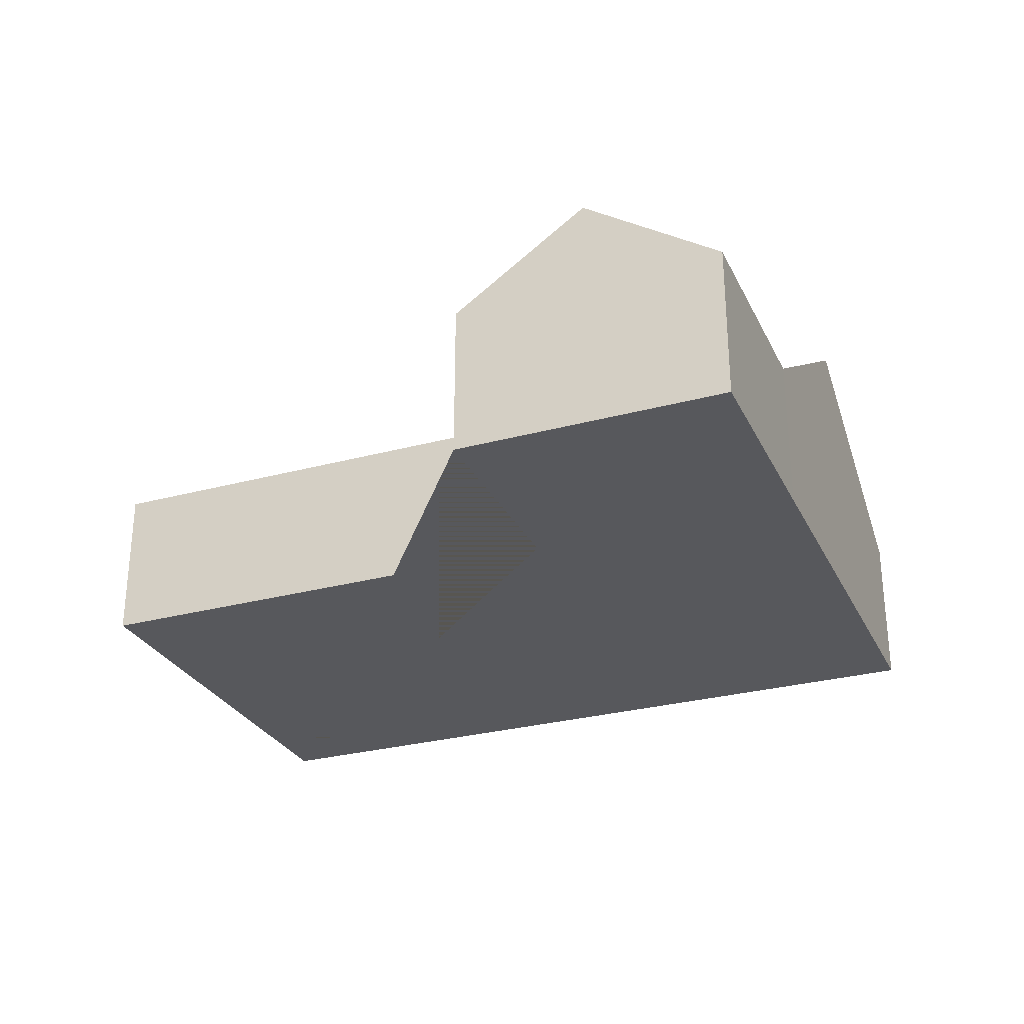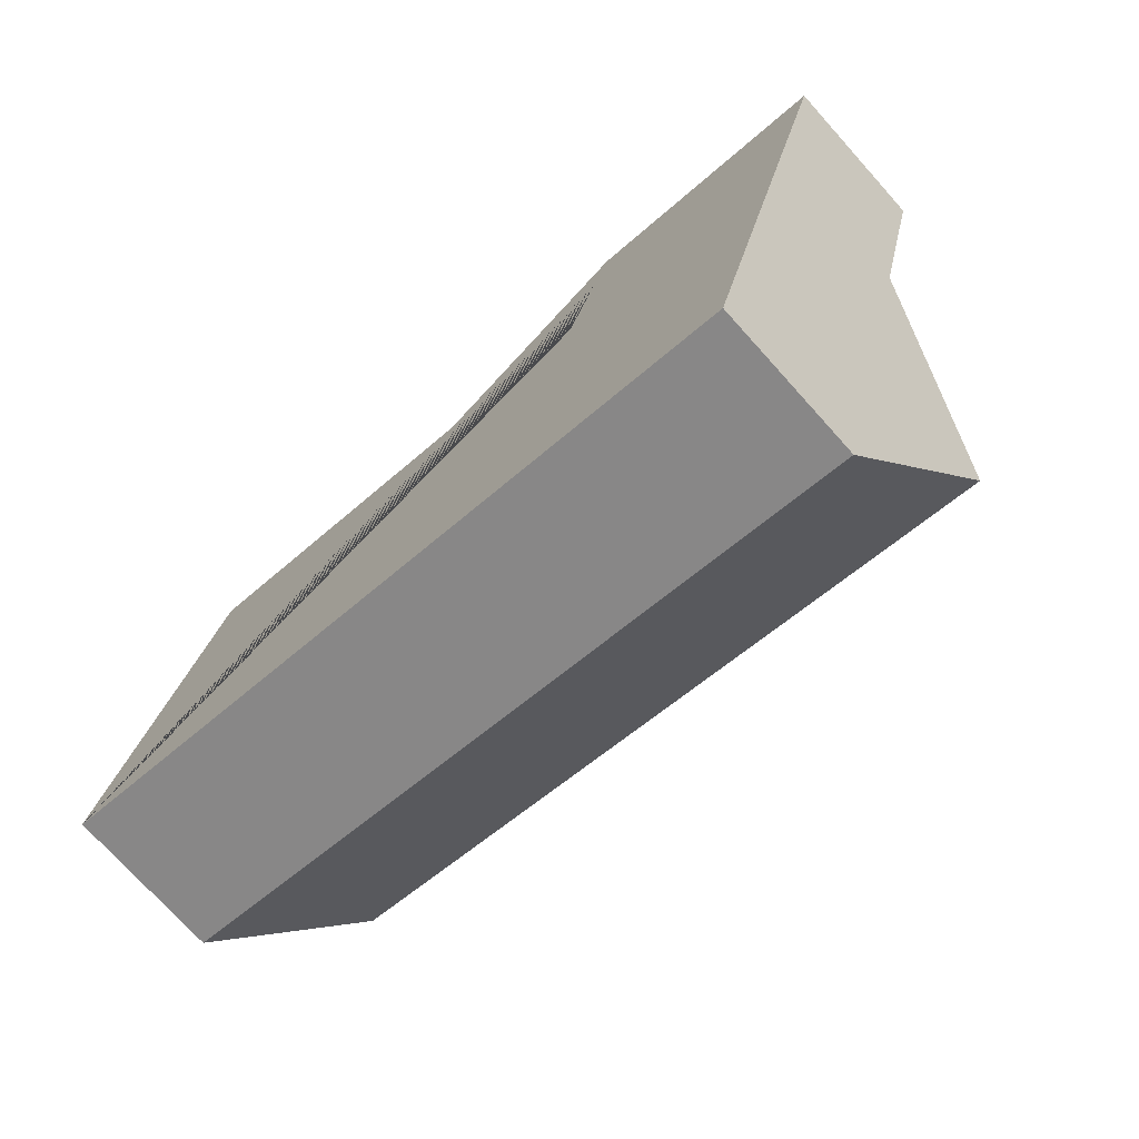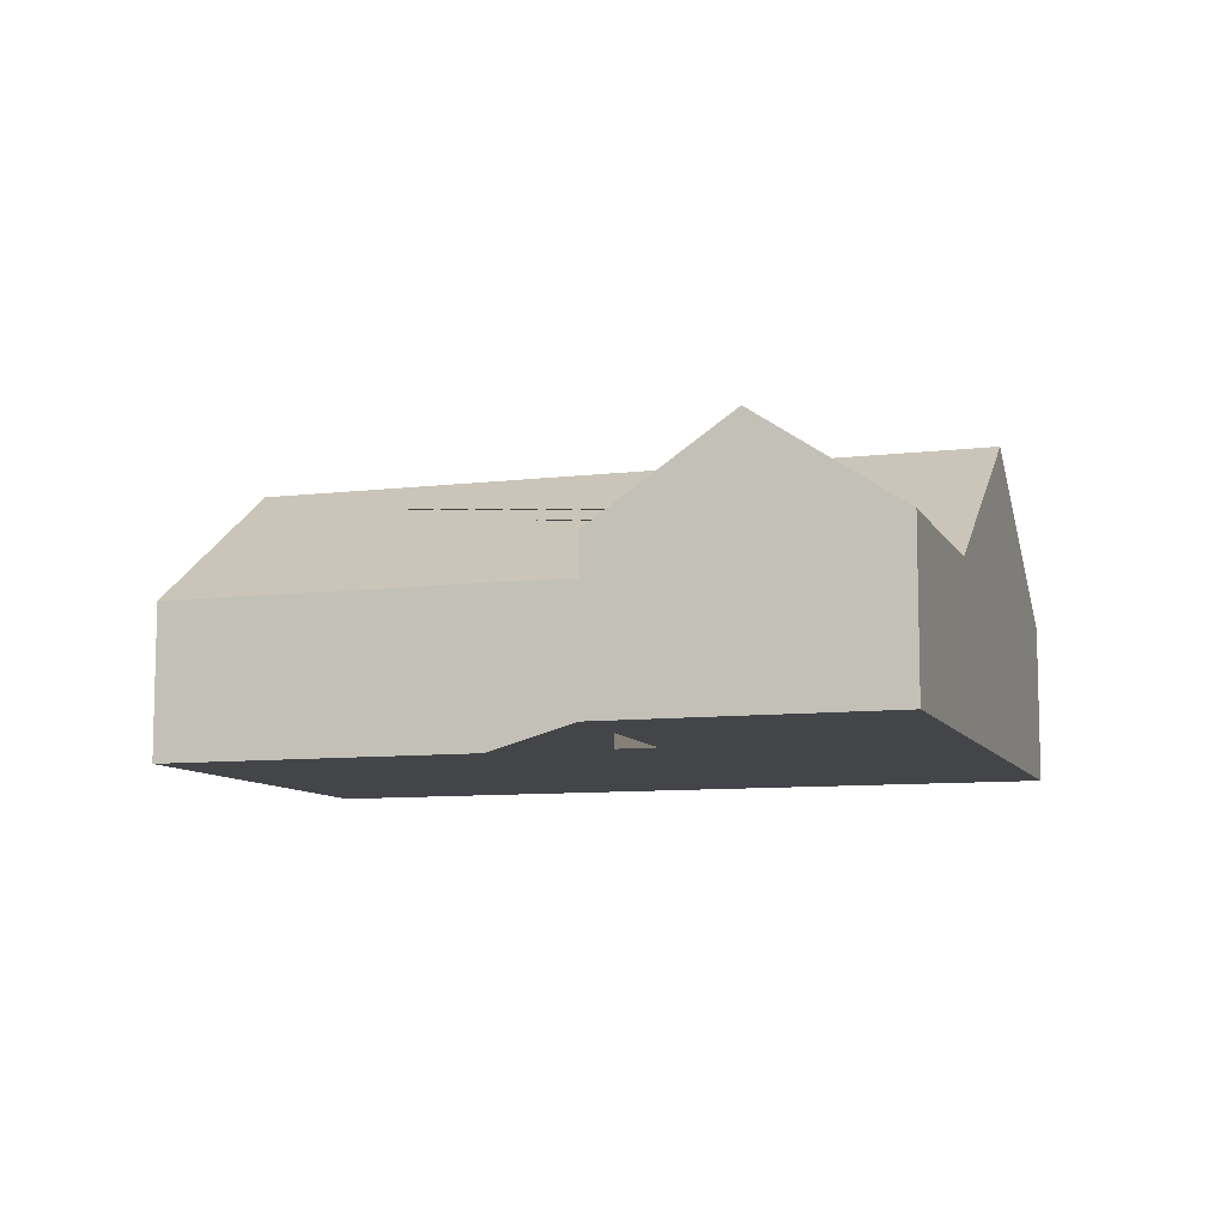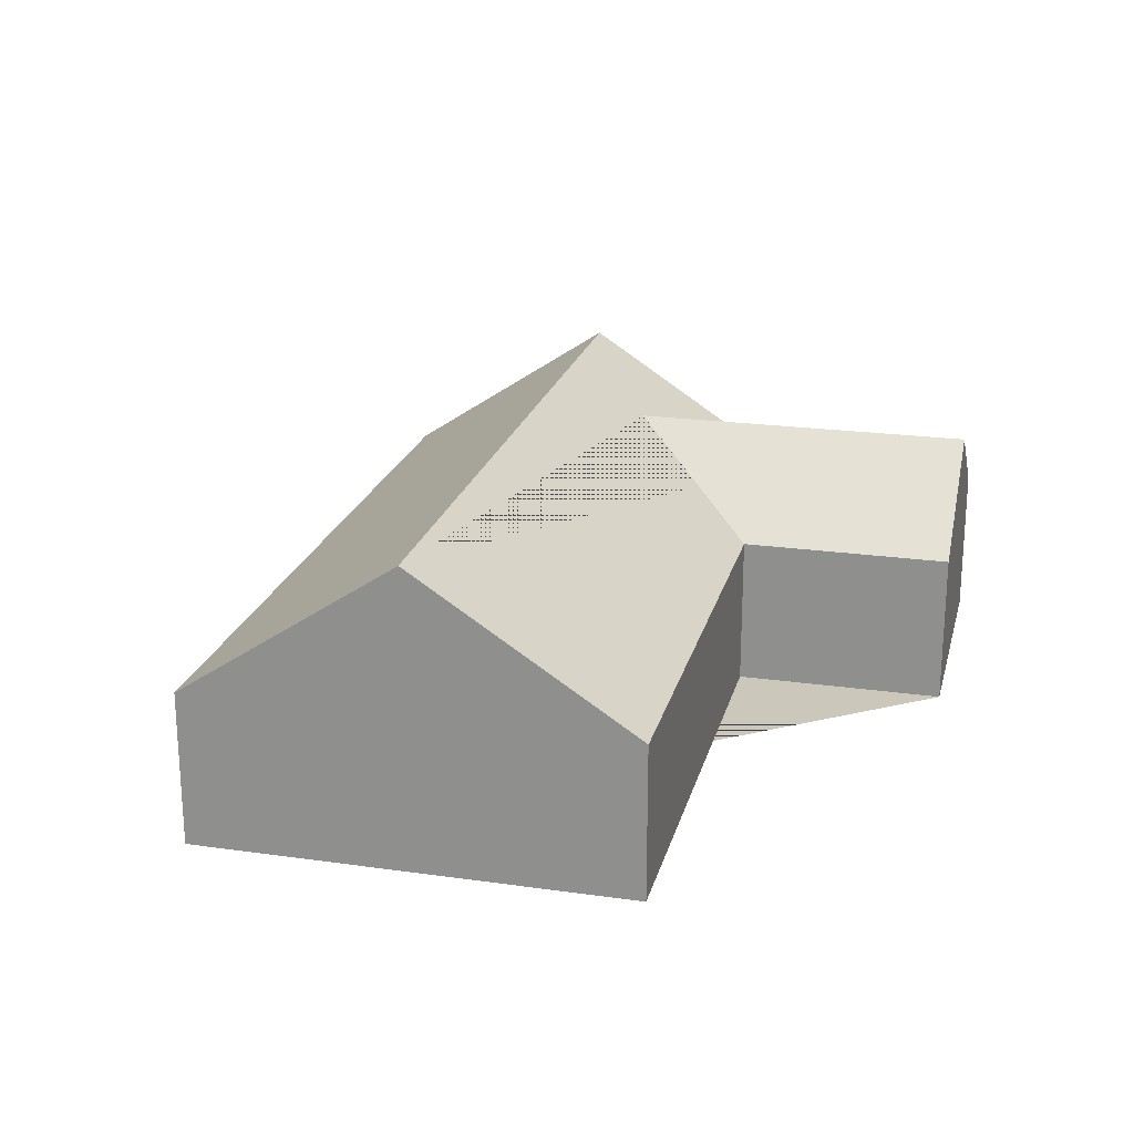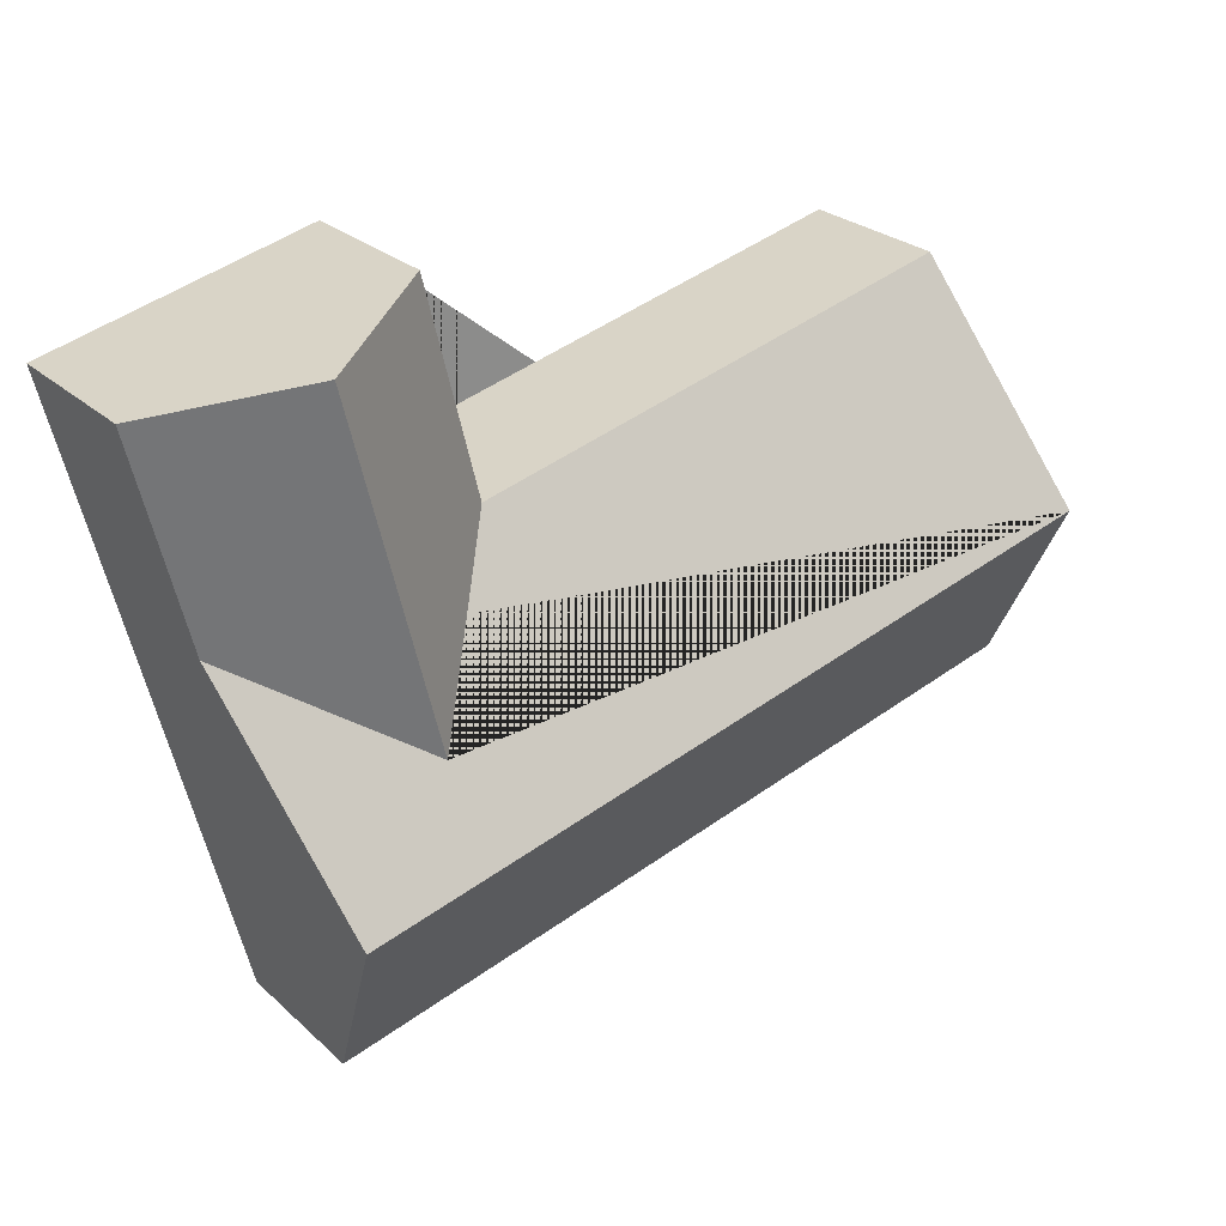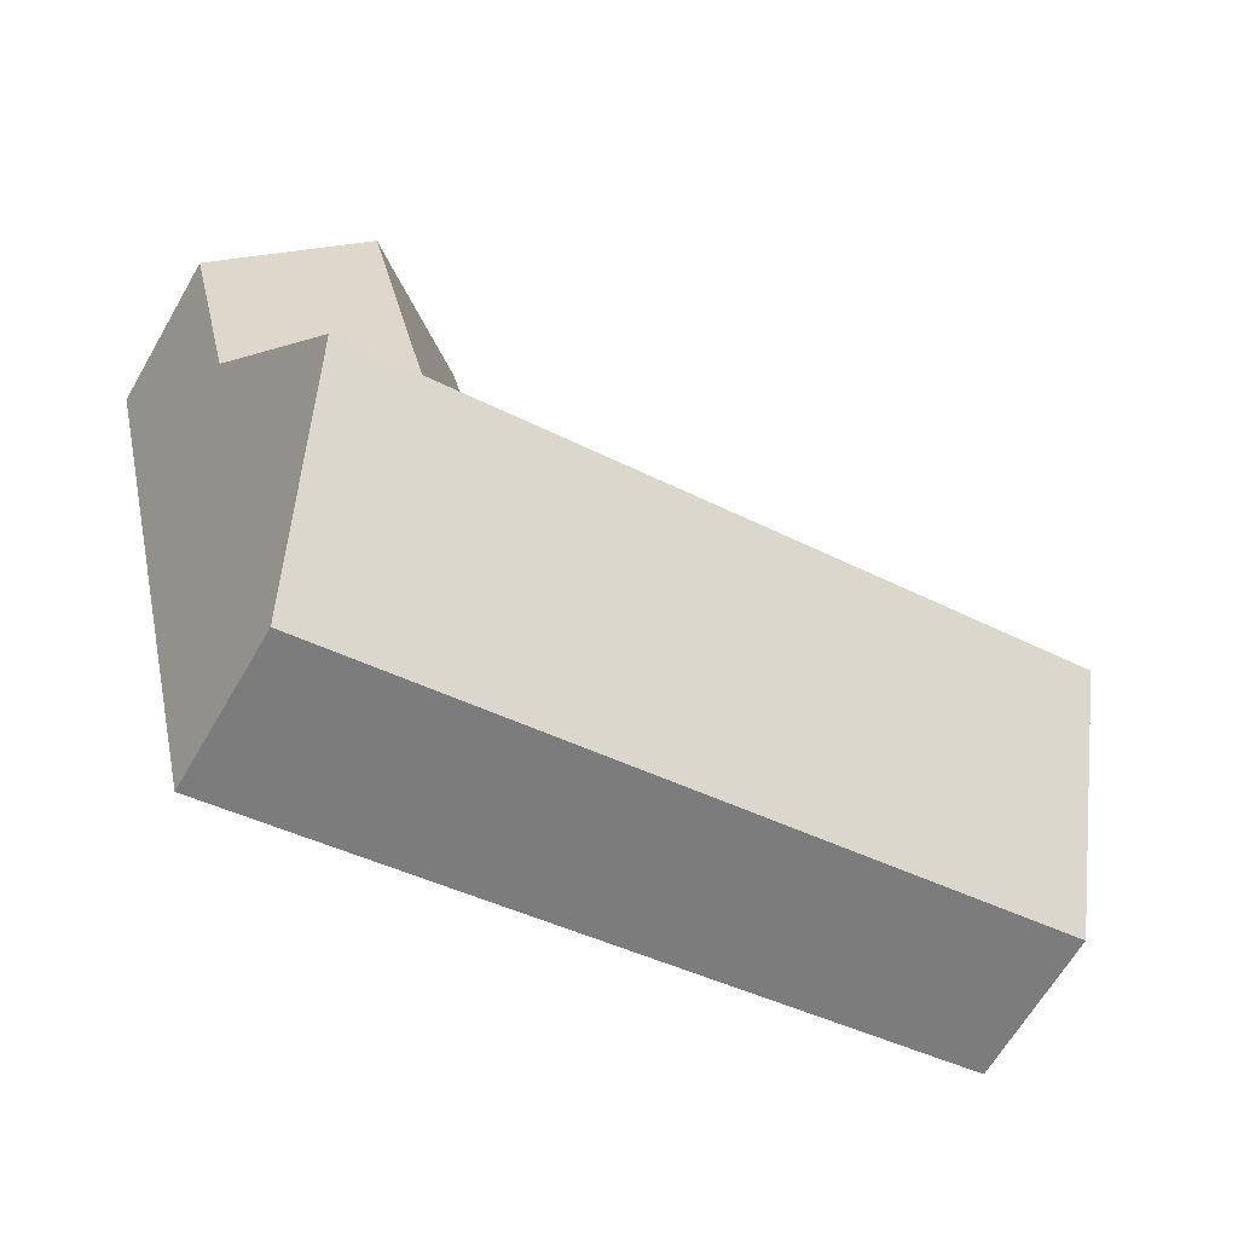
<metadata>
{"format":"obj","ext":"obj","renderer":"f3d","projection":"perspective","resolution":1024,"background":"white","views":[{"elev":-28.8,"azim":36.1,"up":"+Y"},{"elev":-74.2,"azim":42.0,"up":"+Z"},{"elev":-9.0,"azim":32.0,"up":"+Y"},{"elev":21.6,"azim":-62.0,"up":"+Y"},{"elev":26.1,"azim":144.3,"up":"+Z"},{"elev":-65.7,"azim":149.7,"up":"+Z"}]}
</metadata>
<code>
o BK39_500_014031_0059
v 22.21 75 -265.6
v 47.71 144.9 -163.5
v 73.74 75 -59.36
v 306.8 75 -118.2
v 331.9 75 -16.79
v 395.2 119.2 -32.59
v 353.5 119.1 -199.8
v 408.3 145 -254.7
v 434.3 75 -150.4
v 459.8 75 -48.75
v 382.8 75 -356.8
v 22.21 0 -265.6
v 73.74 0 -59.36
v 306.8 0 -118.2
v 331.9 0 -16.79
v 459.8 0 -48.75
v 434.3 0 -150.4
v 382.8 0 -356.8
f 6 10 9 7
f 4 5 6 7
f 2 3 4 7 9 8
f 2 1 11 8
f 1 2 3
f 5 6 10
f 9 8 11
f 12 13 14 15 16 17 18
f 1 12 13 3
f 3 13 14 4
f 4 14 15 5
f 5 15 16 10
f 10 16 17 9
f 9 17 18 11
f 11 18 12 1

</code>
